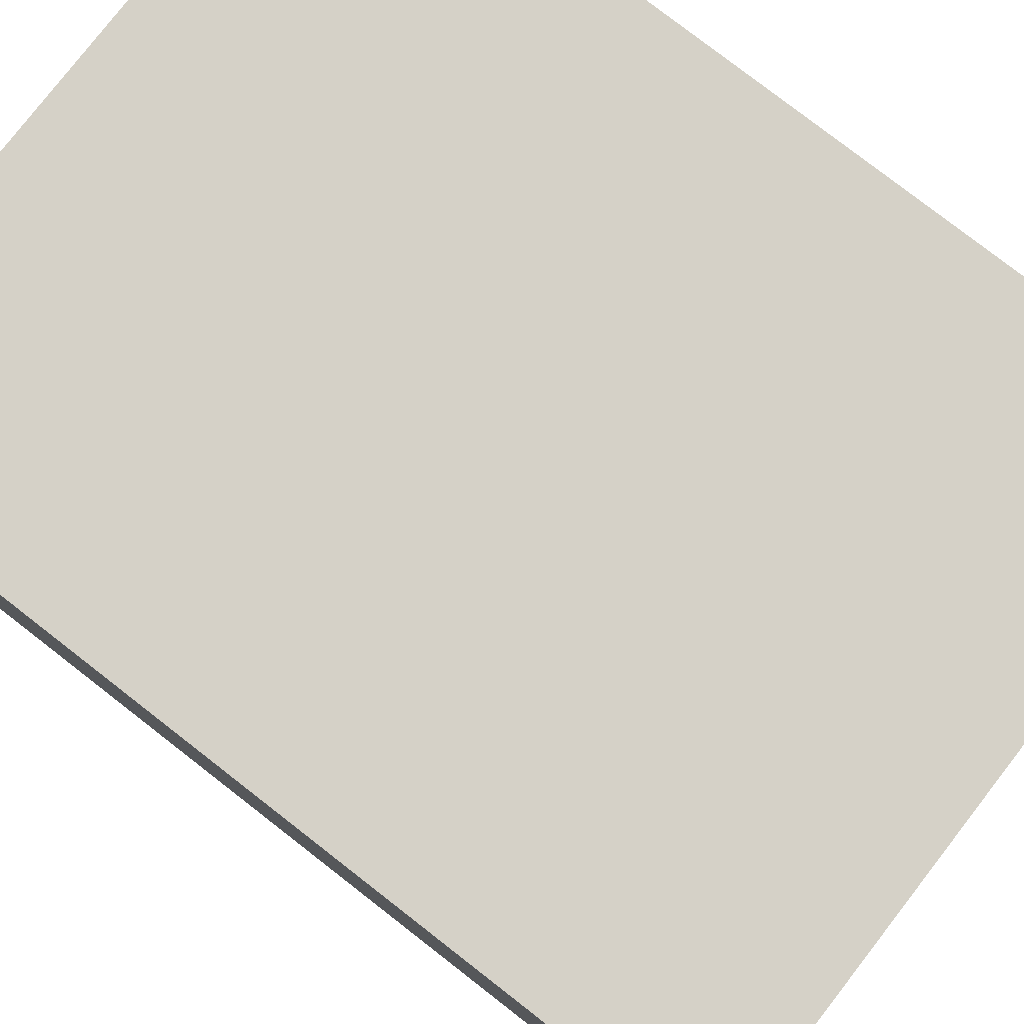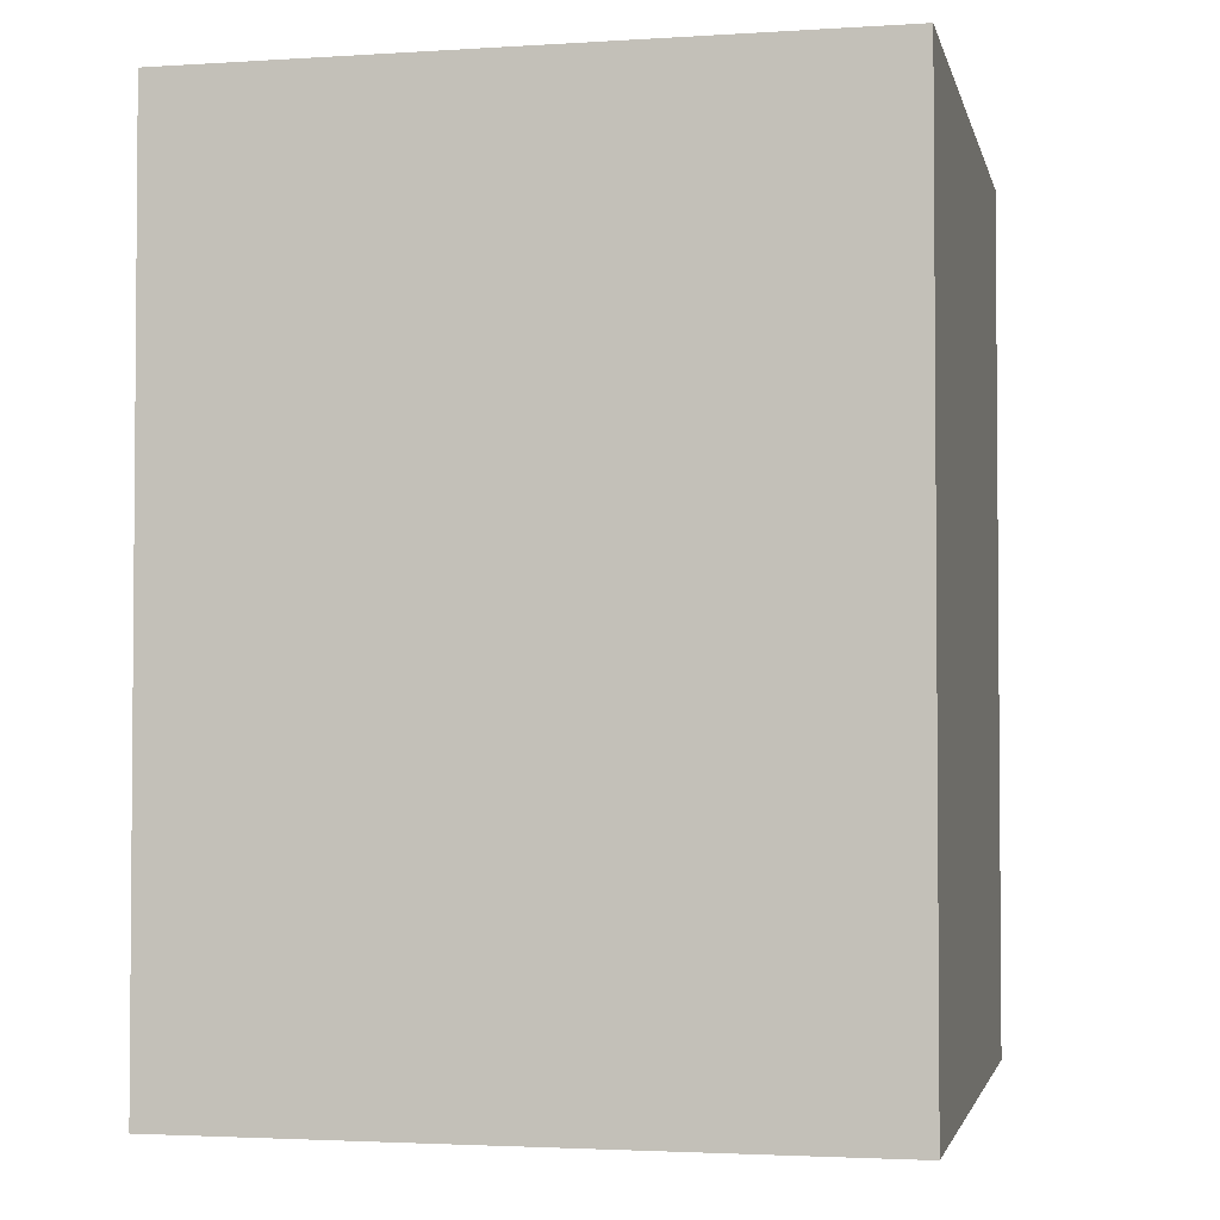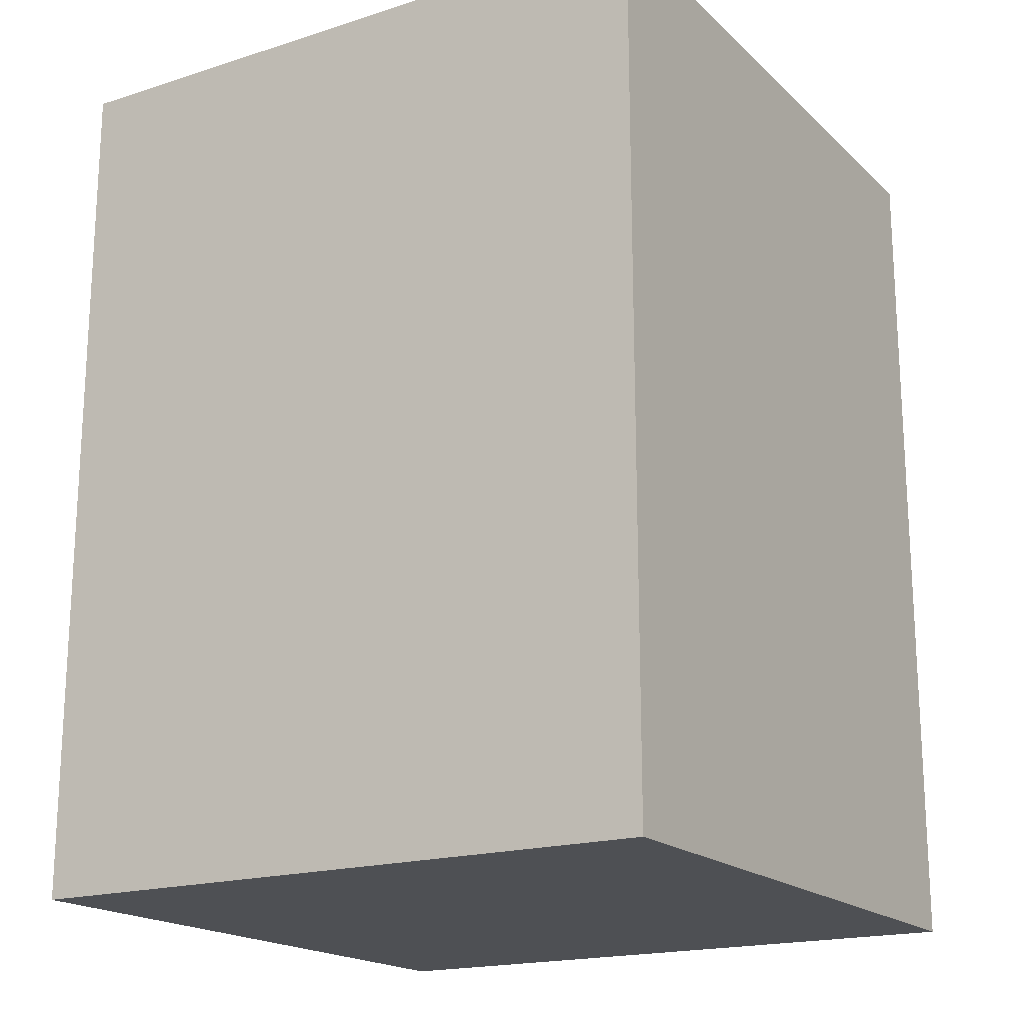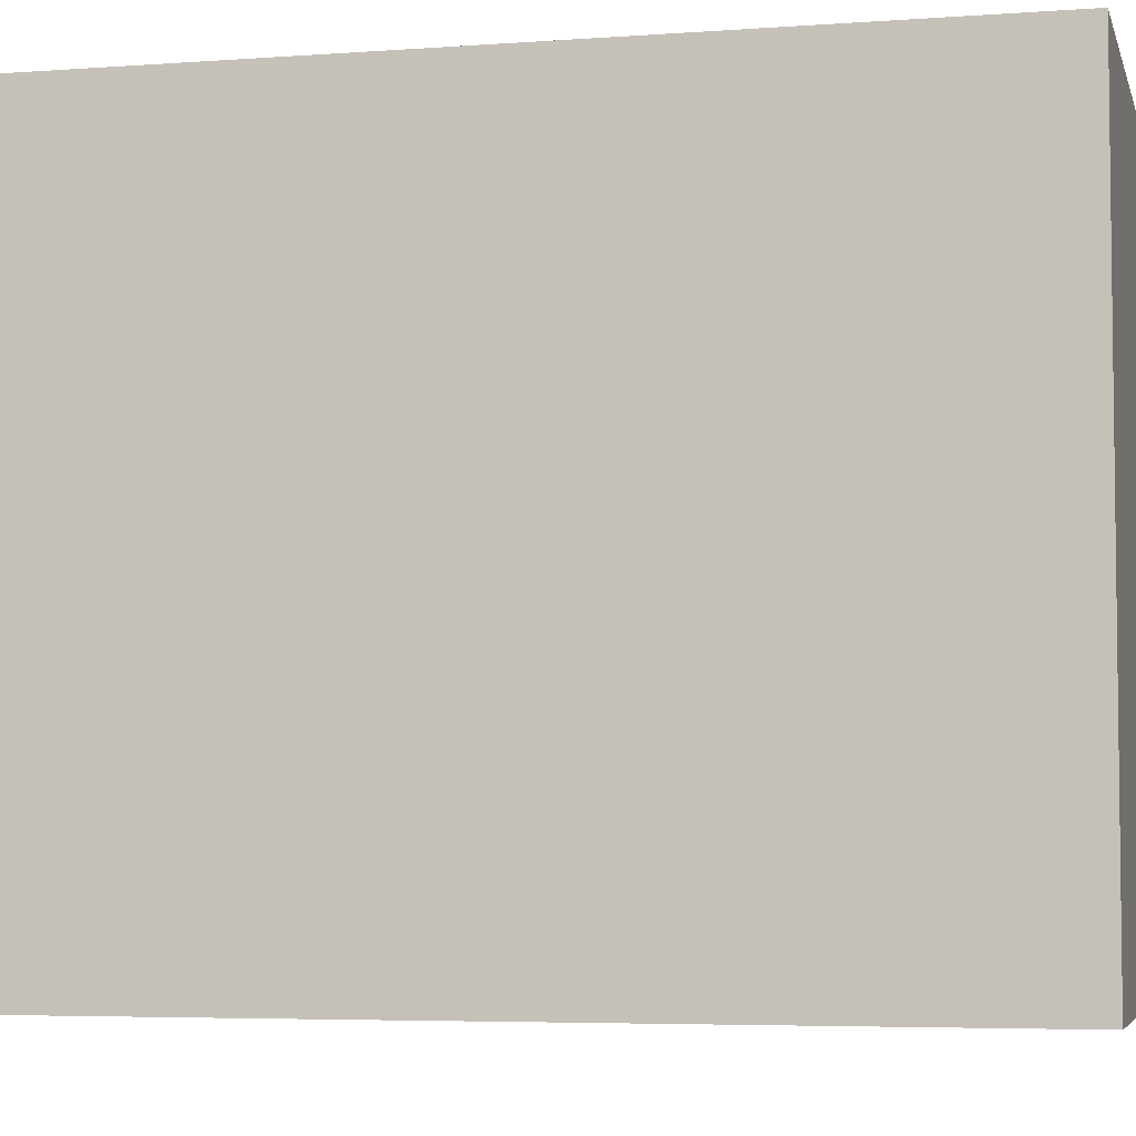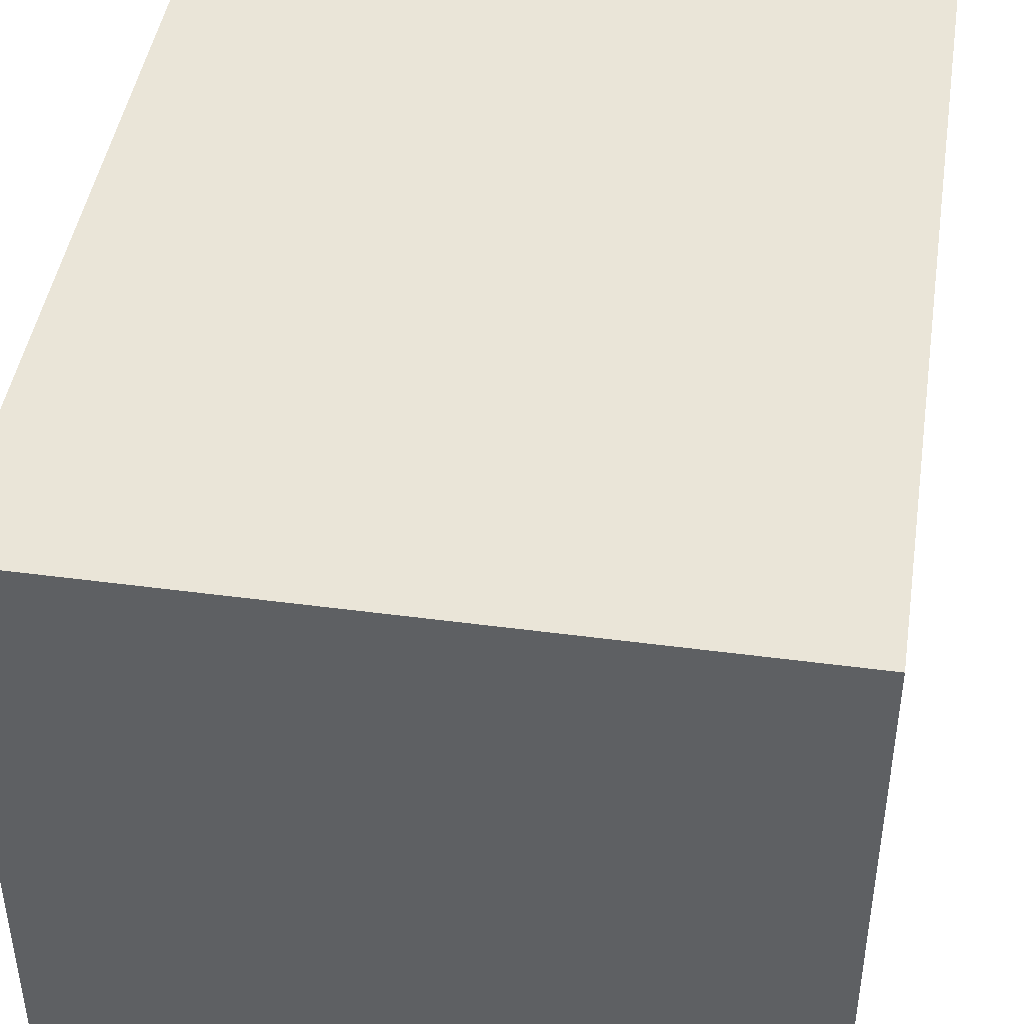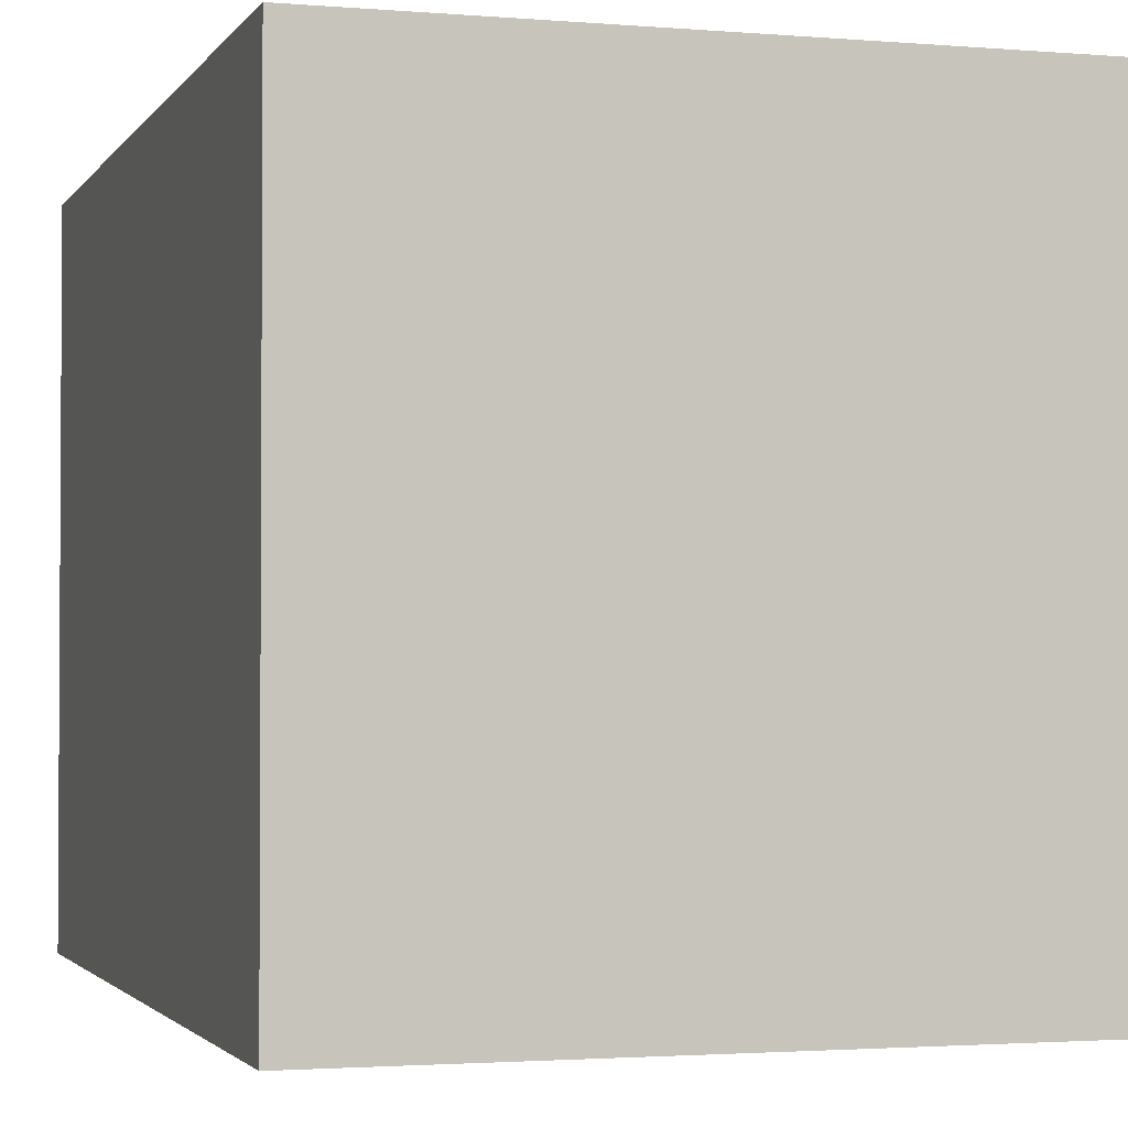
<metadata>
{"format":"obj","ext":"obj","renderer":"f3d","projection":"perspective","resolution":1024,"background":"white","views":[{"elev":79.3,"azim":127.8,"up":"+Z"},{"elev":-2.7,"azim":102.3,"up":"+Y"},{"elev":-18.5,"azim":-58.7,"up":"+Y"},{"elev":-4.9,"azim":103.4,"up":"+Z"},{"elev":44.6,"azim":-171.2,"up":"+Z"},{"elev":-2.1,"azim":-17.0,"up":"+Z"}]}
</metadata>
<code>
o
v 6.7 0 6.5
v 6.7 0 6.2
v 6.7 0.2 6.5
v 6.7 0.2 6.4
v 6.7 0.3 6.5
v 6.7 0.3 6.4
v 6.7 0.4 6.5
v 6.7 0.4 6.2
v 7 0 6.5
v 7 0 6.4
v 7 0 6.2
v 7 0.1 6.5
v 7 0.1 6.4
v 7 0.4 6.5
v 7 0.4 6.2
v 6.7 0 6.5
v 6.7 0.2 6.5
v 6.7 0.3 6.5
v 6.7 0.4 6.5
v 6.8 0.1 6.5
v 6.8 0.2 6.5
v 6.8 0.3 6.5
v 6.9 0 6.5
v 6.9 0.1 6.5
v 6.9 0.2 6.5
v 6.9 0.4 6.5
v 7 0 6.5
v 7 0.1 6.5
v 7 0.4 6.5
v 6.7 0 6.2
v 6.7 0.4 6.2
v 6.9 0 6.2
v 6.9 0.4 6.2
v 7 0 6.2
v 7 0.4 6.2
v 6.7 0 6.5
v 6.9 0 6.5
v 7 0 6.5
v 6.9 0 6.4
v 7 0 6.4
v 6.7 0 6.2
v 6.9 0 6.2
v 7 0 6.2
v 6.7 0.4 6.5
v 6.9 0.4 6.5
v 7 0.4 6.5
v 6.7 0.4 6.2
v 6.9 0.4 6.2
v 7 0.4 6.2
f 3 2 1
f 4 2 3
f 5 4 3
f 6 2 4
f 6 4 5
f 7 6 5
f 8 2 6
f 8 6 7
f 9 10 12
f 10 11 13
f 12 10 13
f 12 13 14
f 13 11 15
f 14 13 15
f 20 17 16
f 21 18 17
f 21 17 20
f 22 19 18
f 22 18 21
f 23 20 16
f 24 21 20
f 24 20 23
f 25 22 21
f 25 21 24
f 26 19 22
f 26 22 25
f 27 24 23
f 28 25 24
f 28 24 27
f 28 26 25
f 29 26 28
f 30 31 32
f 32 31 33
f 32 33 34
f 34 33 35
f 39 37 36
f 39 38 37
f 40 38 39
f 41 39 36
f 42 40 39
f 42 39 41
f 43 40 42
f 44 45 47
f 45 46 48
f 47 45 48
f 48 46 49

</code>
